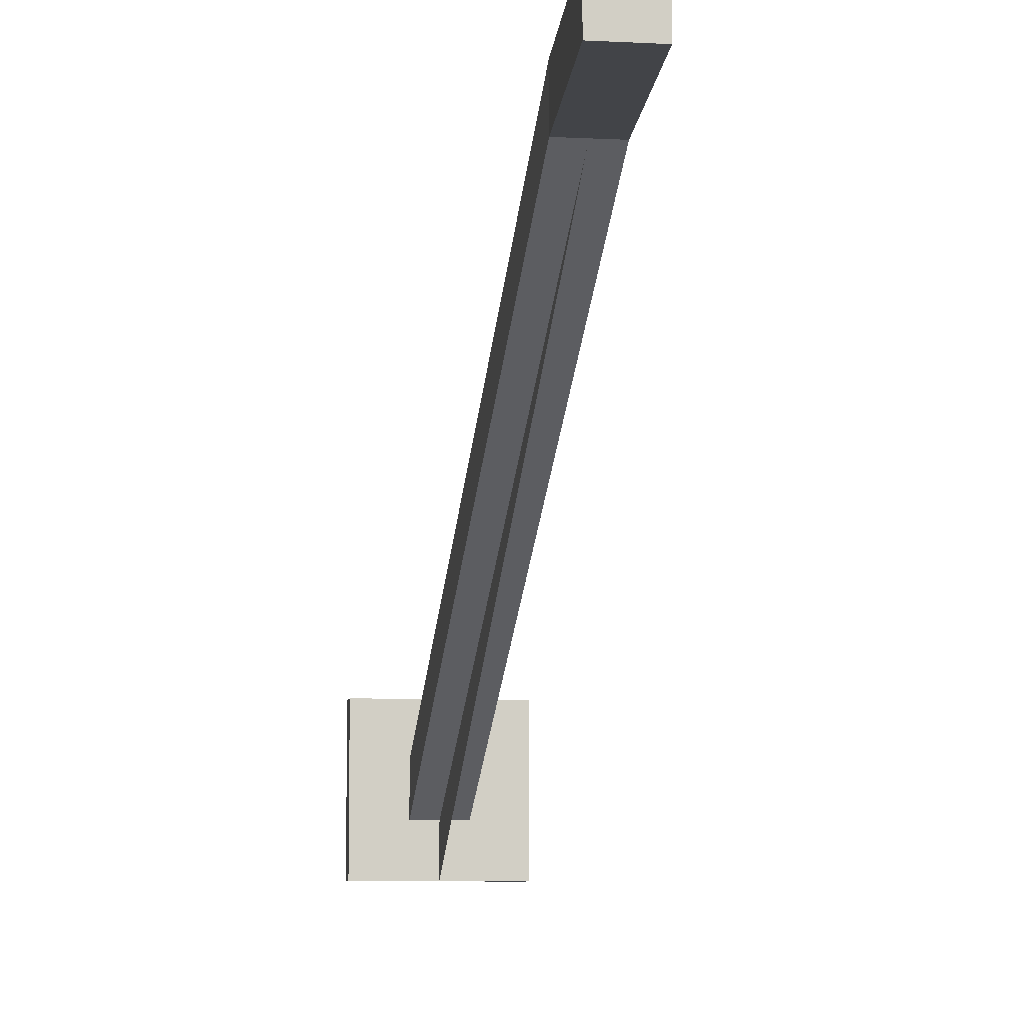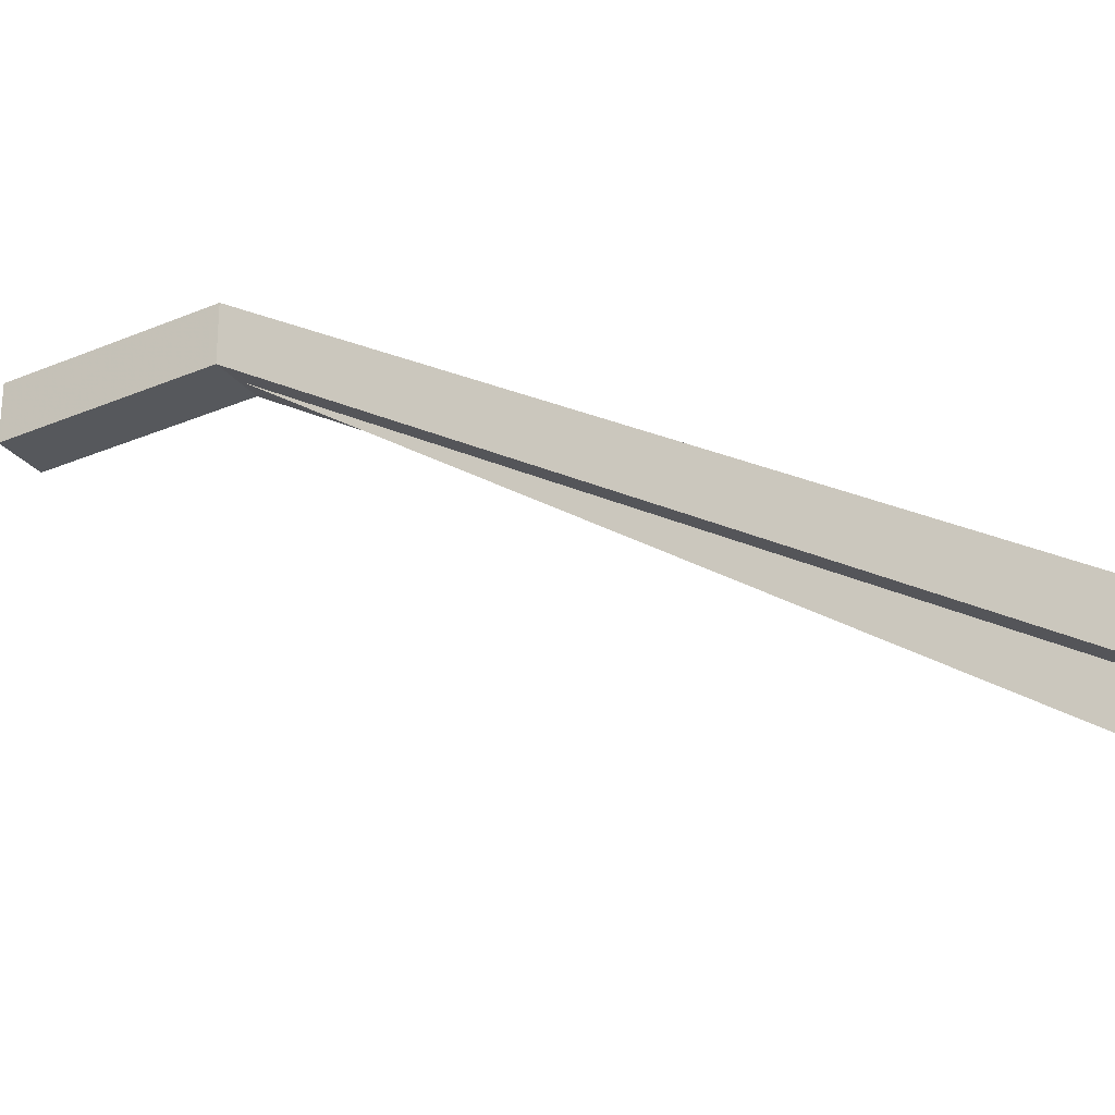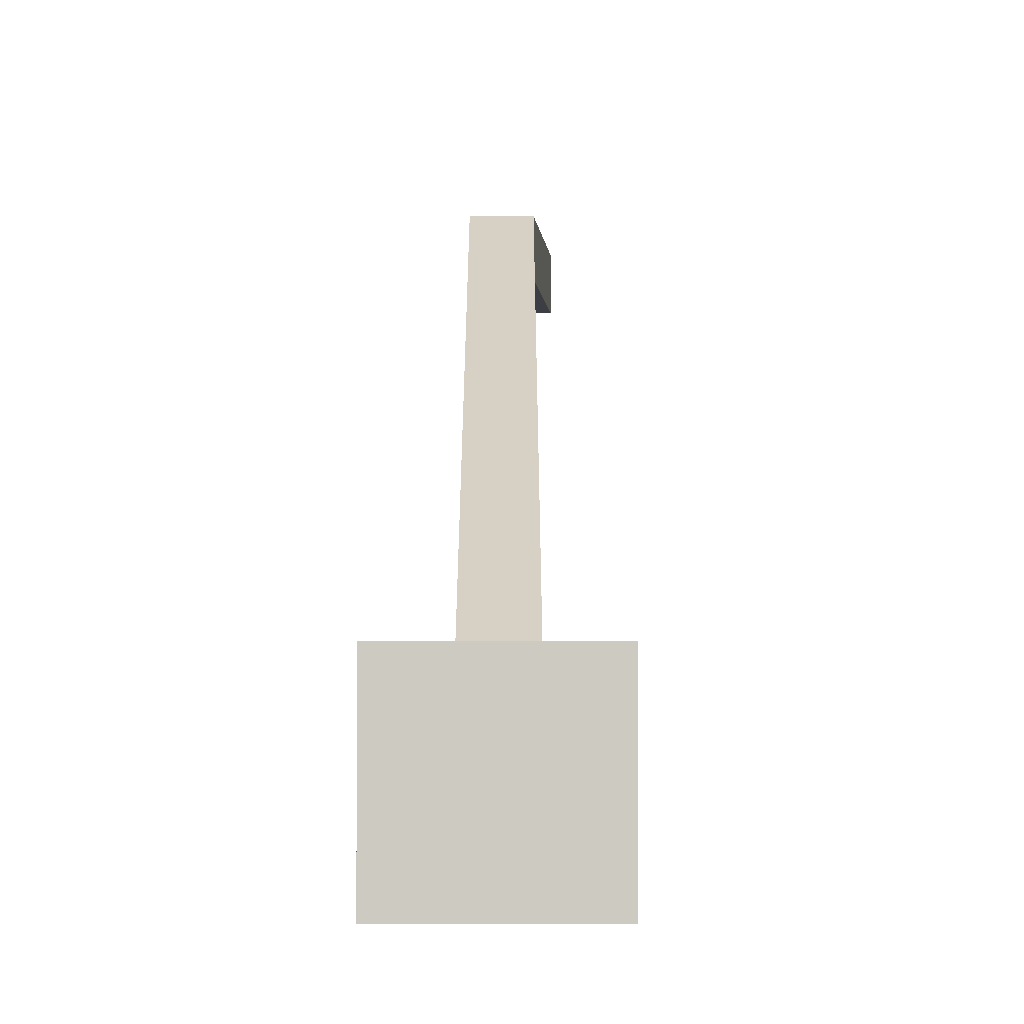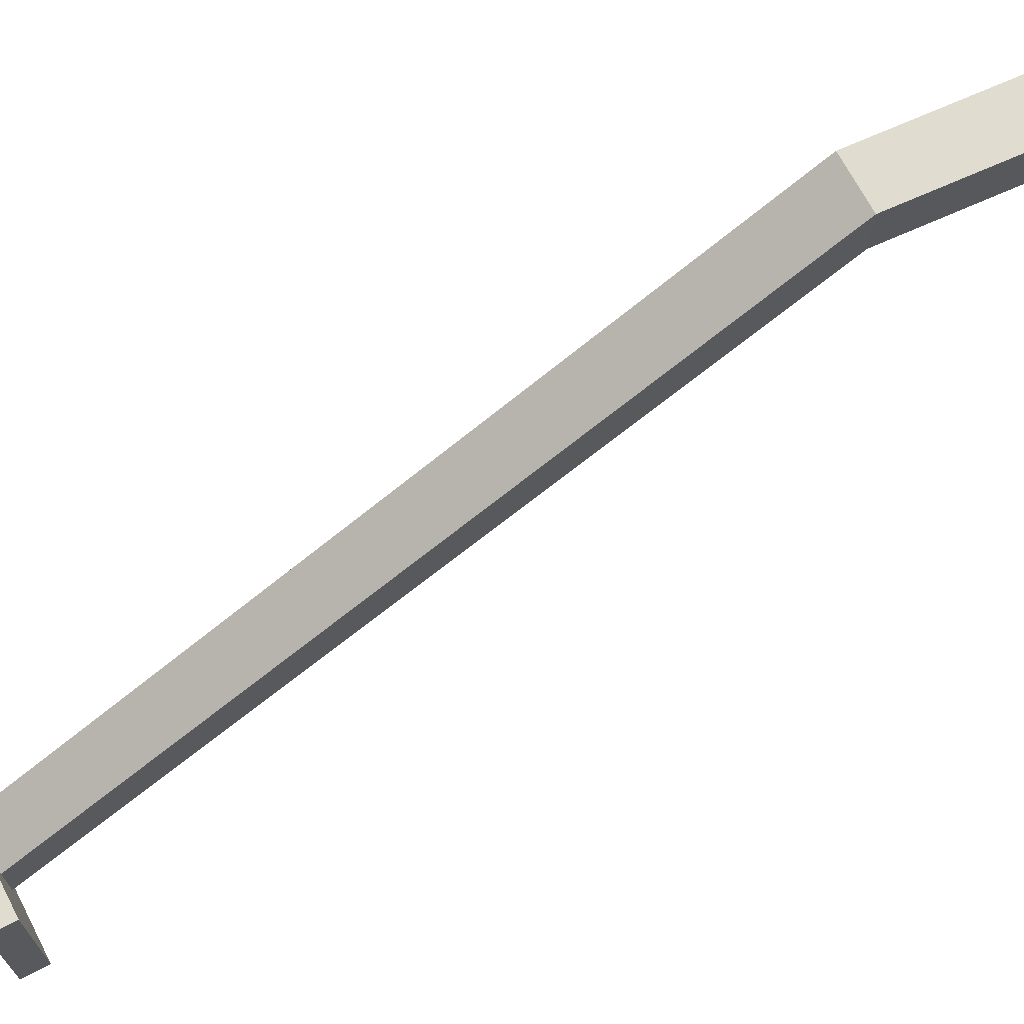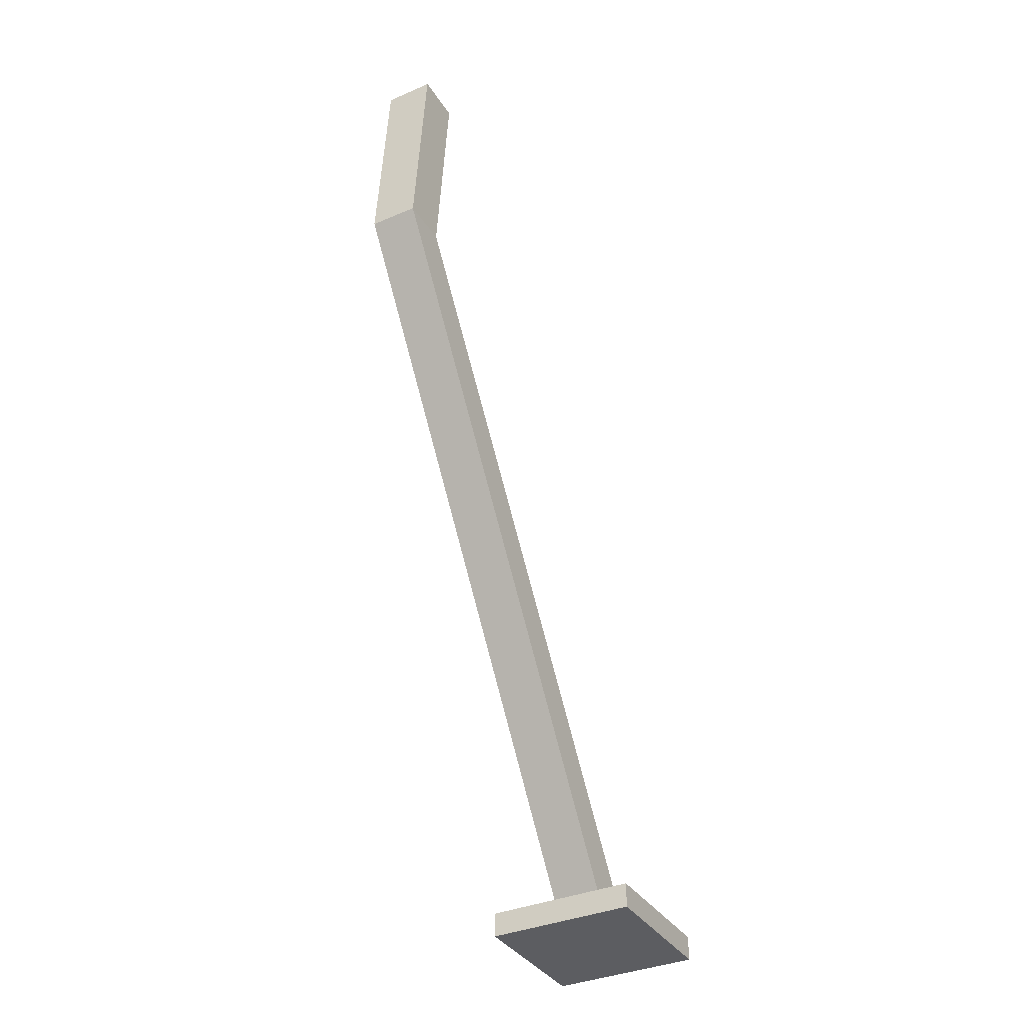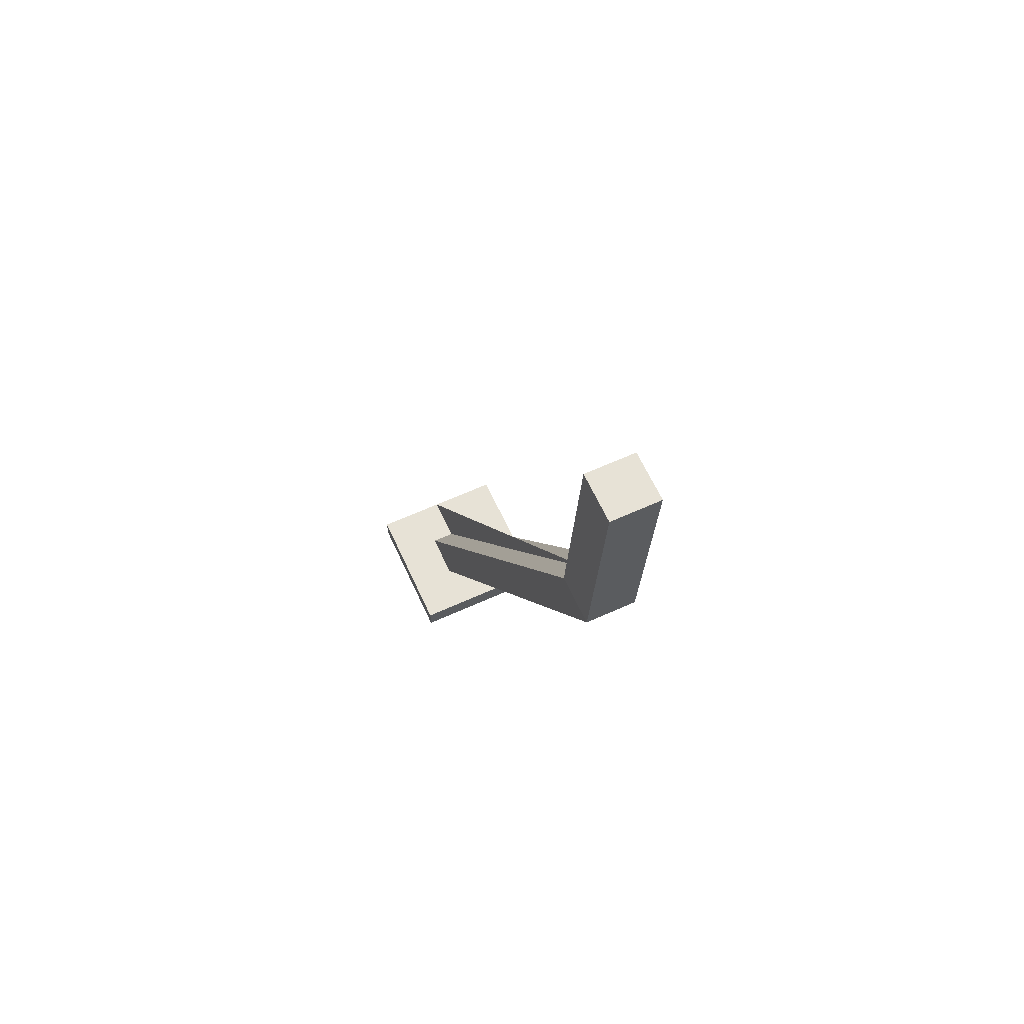
<metadata>
{"format":"obj","ext":"obj","renderer":"f3d","projection":"perspective","resolution":1024,"background":"white","views":[{"elev":-7.7,"azim":-8.1,"up":"+Y"},{"elev":-27.9,"azim":119.7,"up":"+Y"},{"elev":-3.9,"azim":-179.0,"up":"+Y"},{"elev":69.5,"azim":-117.7,"up":"+Y"},{"elev":-36.8,"azim":-151.2,"up":"+Z"},{"elev":63.1,"azim":155.4,"up":"+Z"}]}
</metadata>
<code>
v 0.3125 0.6875 -0.25
v 0.3125 0.3125 -0.25
v 0.3125 0.6875 -0.1875
v 0.3125 0.3125 -0.1875
v 0.6875 0.6875 -0.1875
v 0.6875 0.3125 -0.1875
v 0.6875 0.6875 -0.25
v 0.6875 0.3125 -0.25
v 0.5312 1.439 1.502
v 0.5 0.4375 -0.1875
v 0.5 0.3129 -0.1875
v 0.4375 1.562 2
v 0.4375 1.438 2
v 0.5625 1.562 2
v 0.5625 1.438 2
v 0.5625 0.5625 -0.1875
v 0.5625 0.4375 -0.1875
v 0.4375 0.5625 -0.1875
v 0.4375 0.4375 -0.1875
v 0.4688 1.561 1.5
v 0.4688 1.436 1.5
v 0.5938 1.561 1.5
v 0.5938 1.436 1.5
f 2 4 3 1
f 4 6 5 3
f 6 8 7 5
f 8 2 1 7
f 1 3 5 7
f 8 6 4 2
f 11 10 9
f 9 10 11
f 13 15 14 12
f 17 19 18 16
f 23 17 16 22
f 22 14 15 23
f 21 13 12 20
f 20 18 19 21
f 20 12 14 22
f 22 16 18 20
f 21 19 17 23
f 23 15 13 21

</code>
